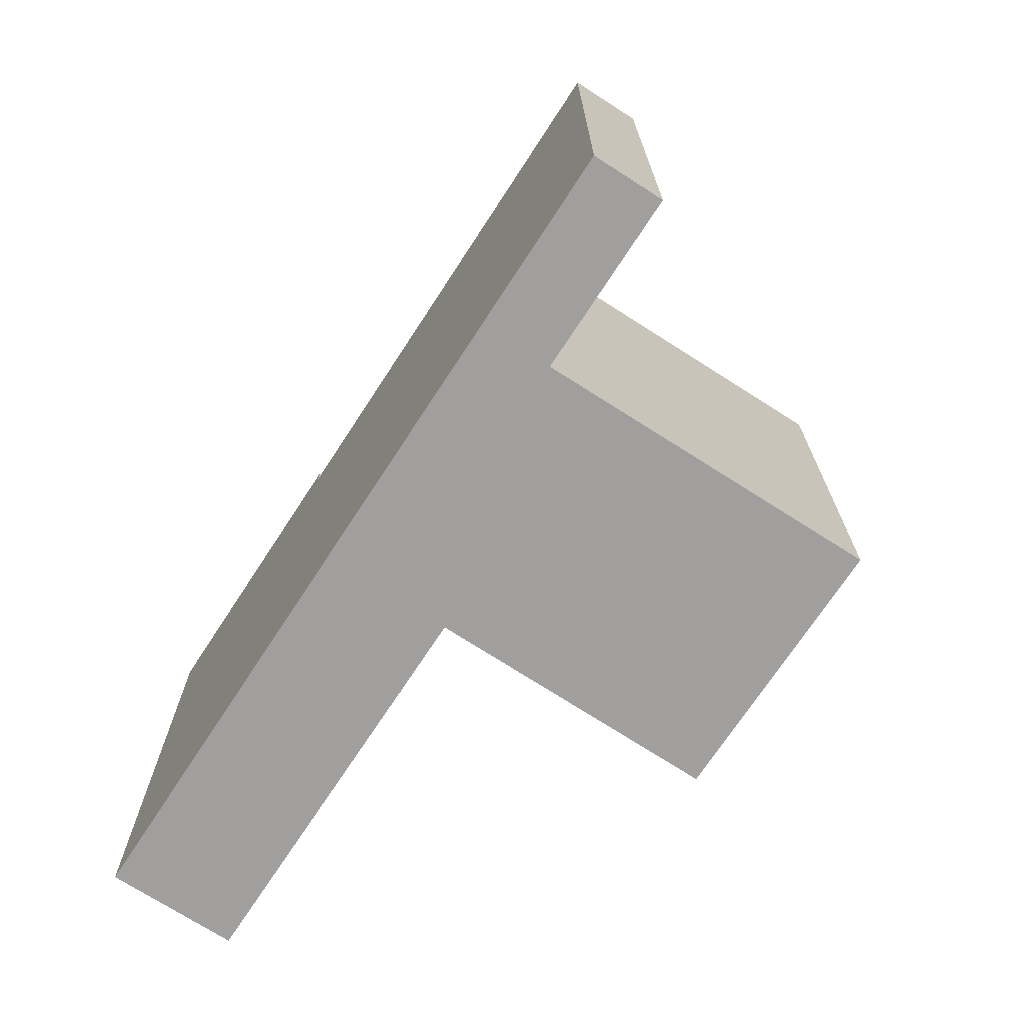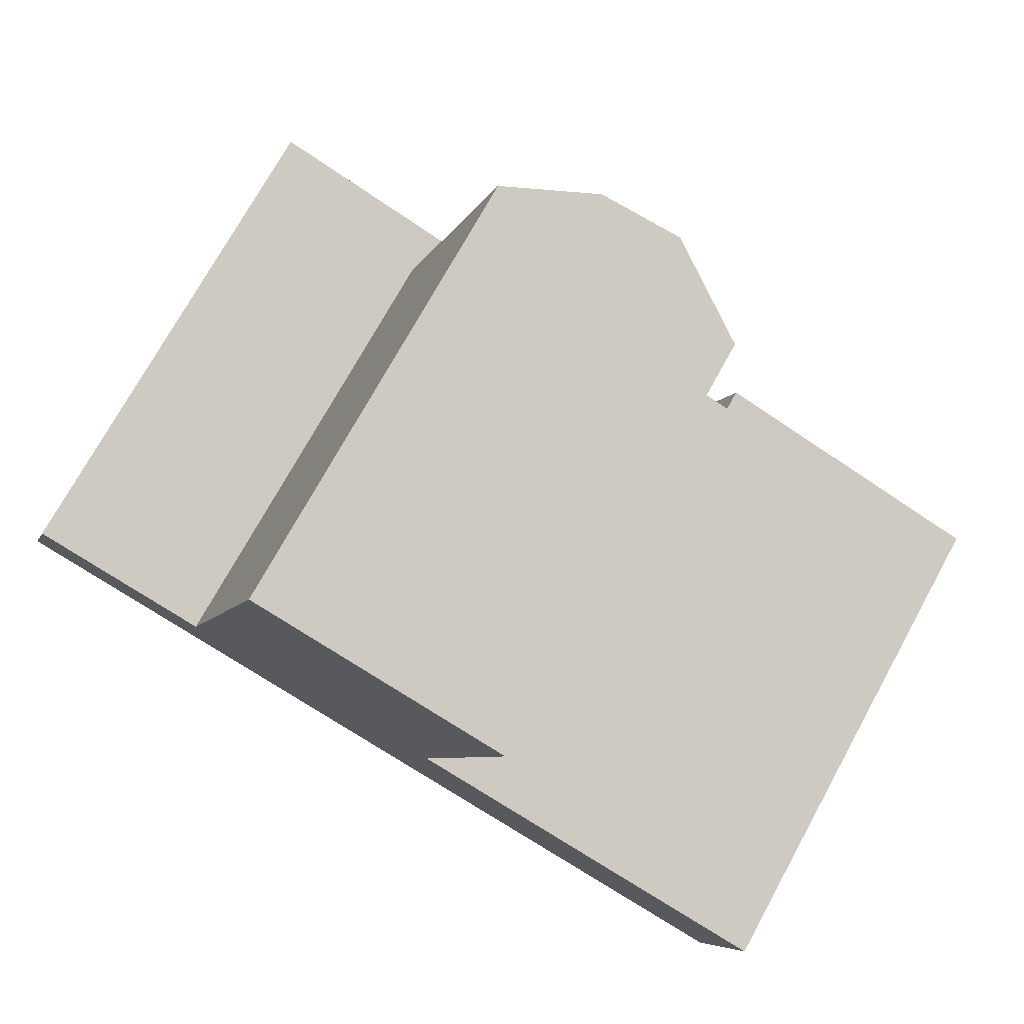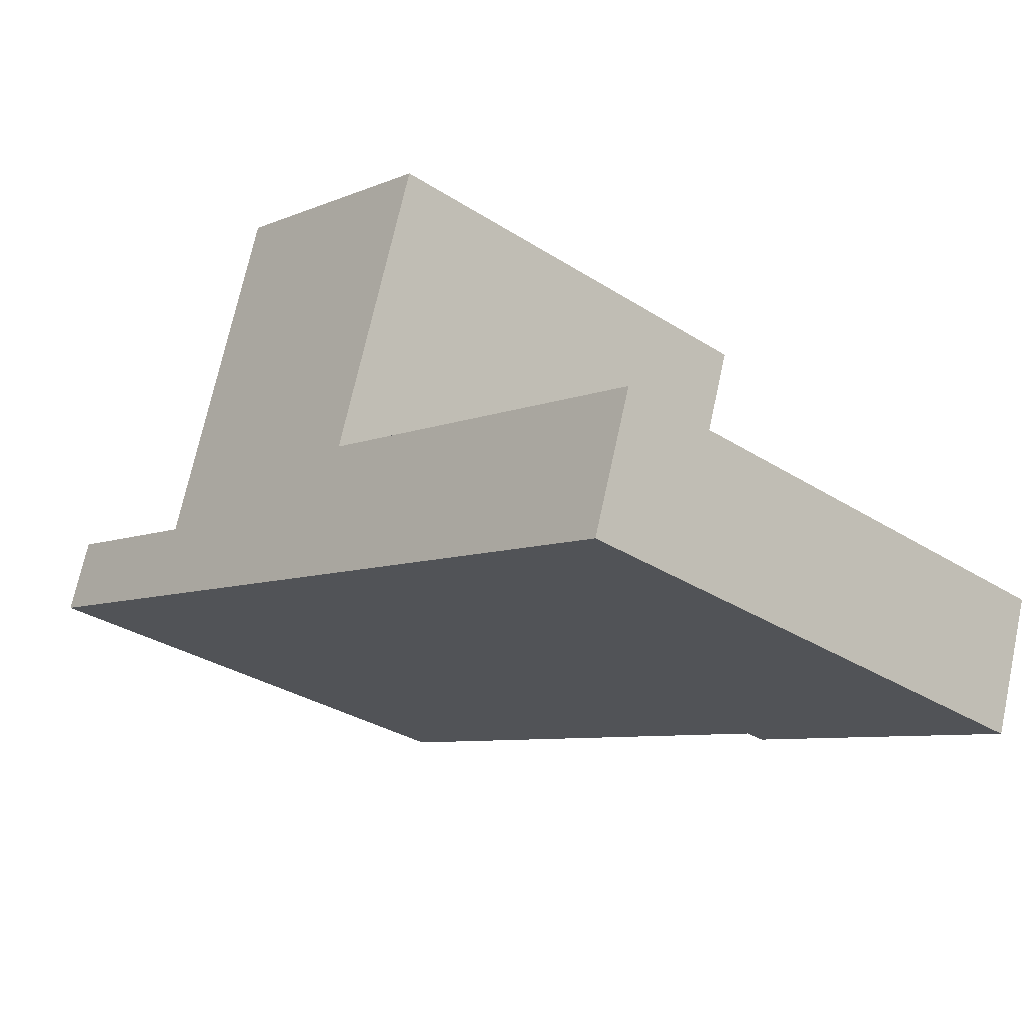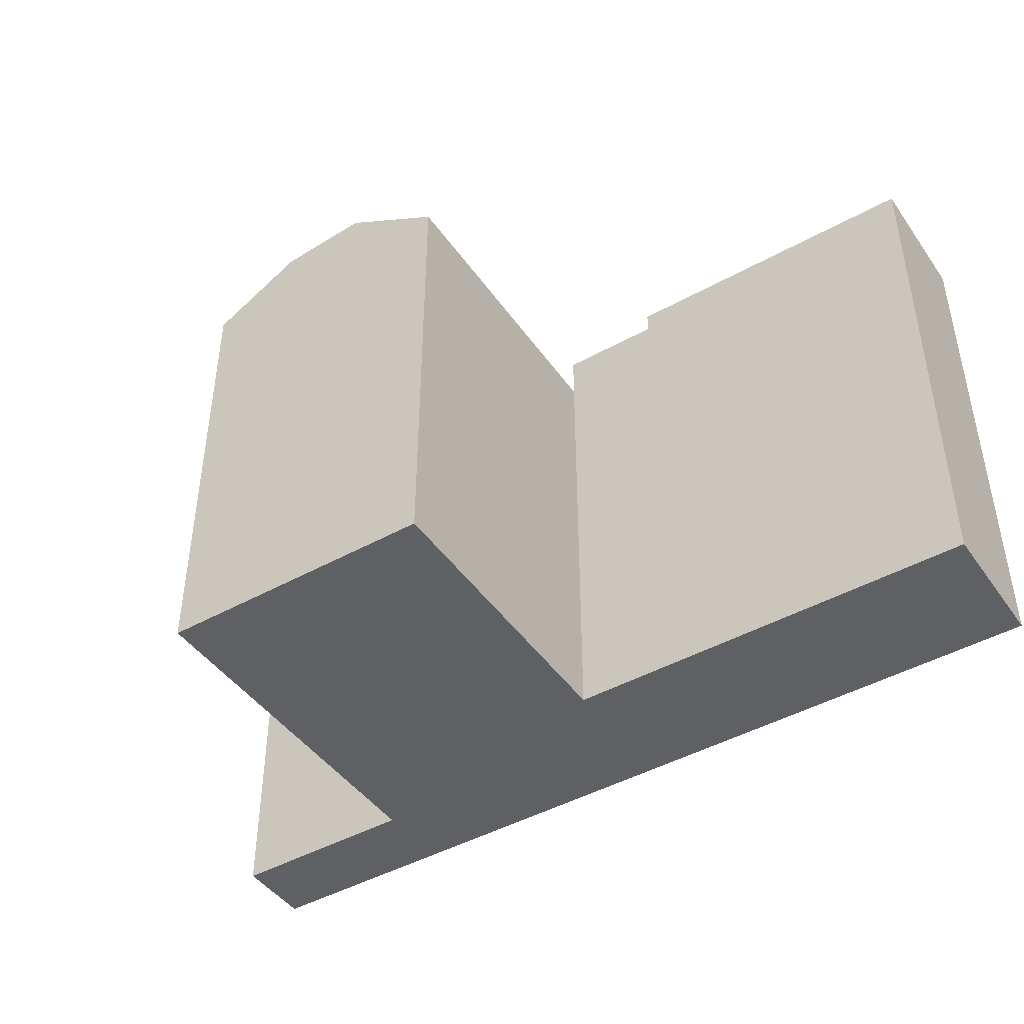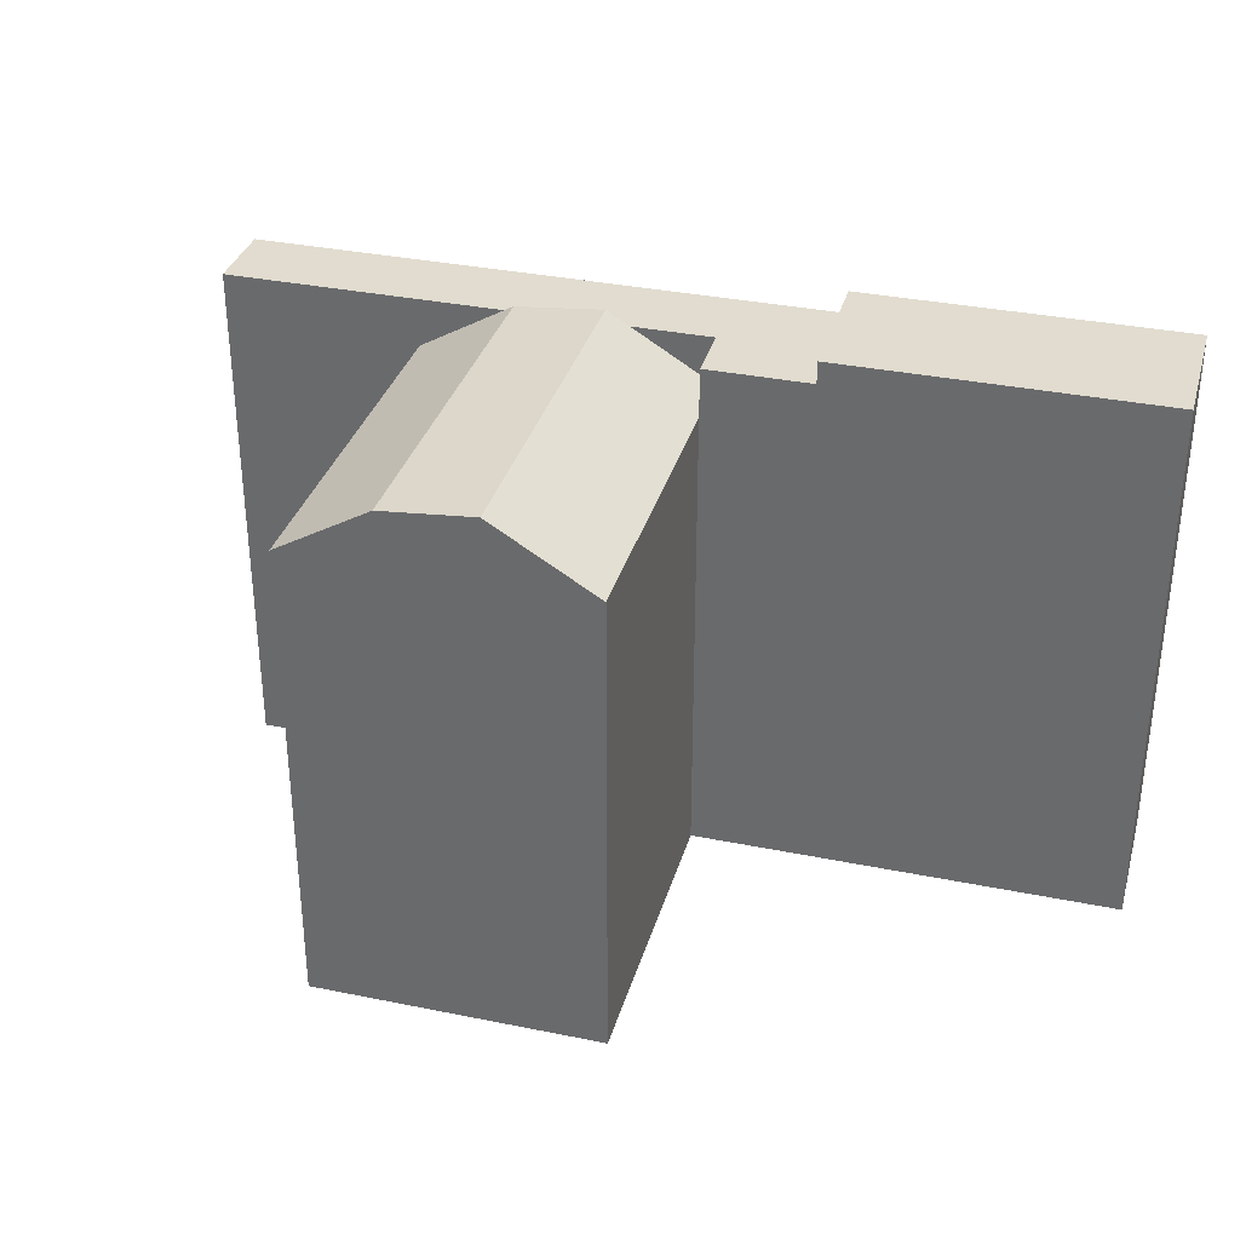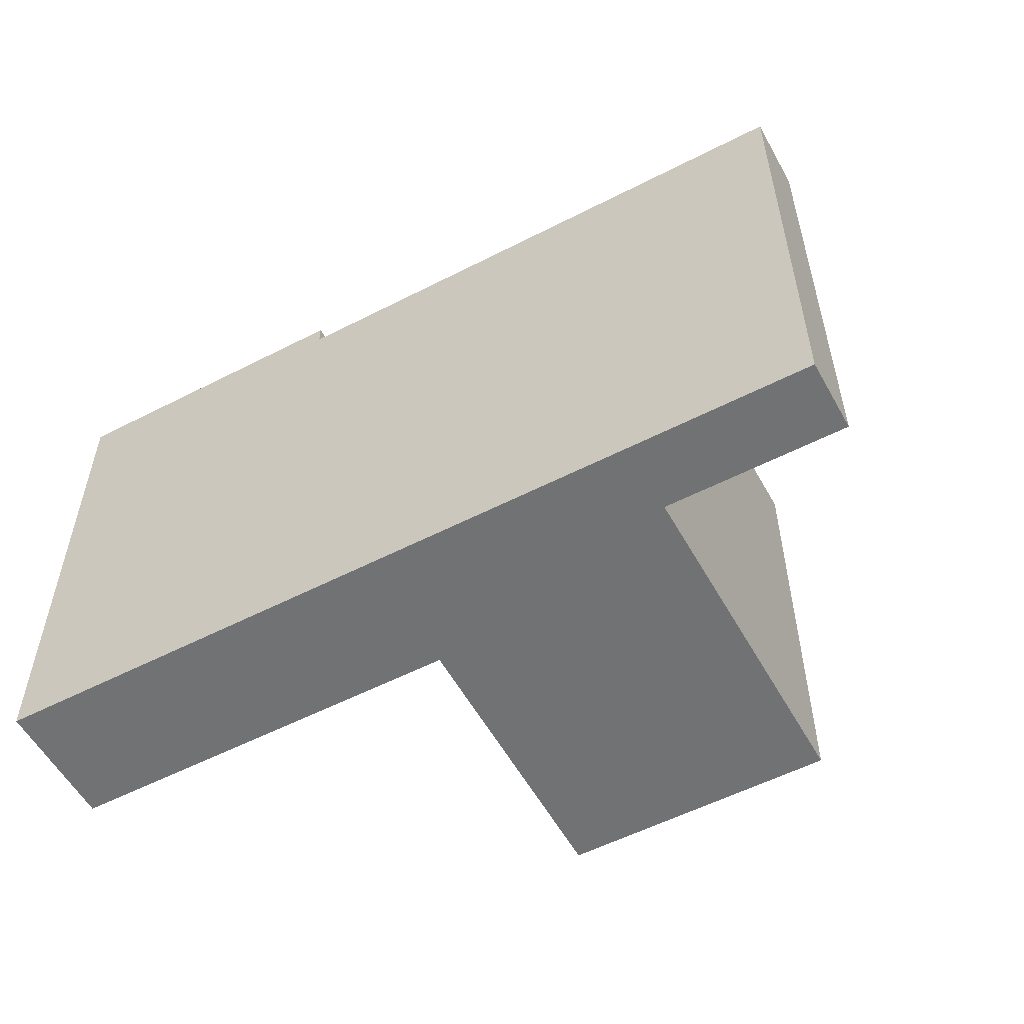
<metadata>
{"format":"obj","ext":"obj","renderer":"f3d","projection":"perspective","resolution":1024,"background":"white","views":[{"elev":-71.3,"azim":-104.5,"up":"+Y"},{"elev":73.9,"azim":28.9,"up":"+Z"},{"elev":-31.7,"azim":47.8,"up":"+Z"},{"elev":-45.1,"azim":51.4,"up":"+Y"},{"elev":34.2,"azim":34.0,"up":"+Y"},{"elev":-55.5,"azim":-133.0,"up":"+Y"}]}
</metadata>
<code>
v  1.072 23.38 3.274
v  8.128 23.38 -2.737
v  0.0004985 23.38 -0.0007407
v  9.2 23.38 0.5371
v  20.03 23.38 -6.747
v  12.74 23.38 -0.6538
v  13.11 23.38 -0.7806
v  16.8 23.38 -2.021
v  17.75 23.38 -2.343
v  21.14 23.38 -3.483
v  24.44 23.38 -8.231
v  22 23.38 -0.9327
v  26.4 23.38 -2.416
v  13.95 23.61 1.777
v  13.11 23.61 -0.7806
v  18.2 23.61 14.76
v  14.29 21.22 16.08
v  9.2 21.22 0.5371
v  10.04 21.22 3.094
v  17.66 23.99 0.5281
v  16.8 23.99 -2.021
v  22.03 23.99 13.48
v  22 21.22 -0.9326
v  26.37 21.22 12.02
v  21.14 21.22 -3.483
v  26.4 24.38 -2.416
v  37.98 24.38 -12.79
v  24.44 24.38 -8.231
v  39.94 24.38 -6.972
v  22.03 -8.252e-16 13.48
v  22 5.707e-17 -0.932
v  26.37 -7.358e-16 12.02
v  18.2 -9.041e-16 14.77
v  14.29 -9.848e-16 16.08
v  10.04 -1.895e-16 3.095
v  24.44 5.04e-16 -8.23
v  20.03 4.131e-16 -6.746
v  8.127 1.676e-16 -2.737
v  9.199 -3.293e-17 0.5378
v  1.072 -2.005e-16 3.275
v  0 0 0
v  26.4 1.479e-16 -2.415
v  37.97 7.83e-16 -12.79
v  39.94 4.269e-16 -6.971
g defaultobject
f 1 2 3
f 2 1 4
f 2 4 5
f 5 4 6
f 5 6 7
f 5 7 8
f 5 8 9
f 5 9 10
f 5 10 11
f 11 10 12
f 11 12 13
f 6 14 15
f 14 6 16
f 16 6 17
f 17 6 18
f 17 18 19
f 15 20 21
f 20 15 22
f 22 15 14
f 22 14 16
f 23 22 24
f 22 23 25
f 22 25 9
f 22 9 21
f 22 21 20
f 26 27 28
f 27 26 29
f 30 31 32
f 31 30 33
f 31 33 34
f 31 34 35
f 31 35 36
f 36 35 37
f 37 35 38
f 38 35 39
f 38 39 40
f 38 40 41
f 42 43 44
f 43 42 36
f 36 42 31
f 16 24 22
f 24 16 17
f 24 17 32
f 32 17 33
f 33 17 34
f 32 33 30
f 39 19 18
f 19 39 17
f 17 39 34
f 34 39 35
f 12 25 23
f 25 12 10
f 10 9 25
f 26 11 13
f 11 26 28
f 43 29 44
f 29 43 27
f 1 41 40
f 41 1 3
f 31 24 32
f 24 31 23
f 43 28 27
f 28 43 11
f 11 43 5
f 5 43 2
f 2 43 3
f 3 43 36
f 3 36 37
f 3 37 38
f 3 38 41
f 23 13 12
f 13 29 26
f 29 13 23
f 29 23 31
f 29 31 42
f 29 42 44
f 9 15 21
f 15 9 8
f 15 8 7
f 15 7 6
f 4 18 6
f 18 4 1
f 18 1 39
f 39 1 40

</code>
